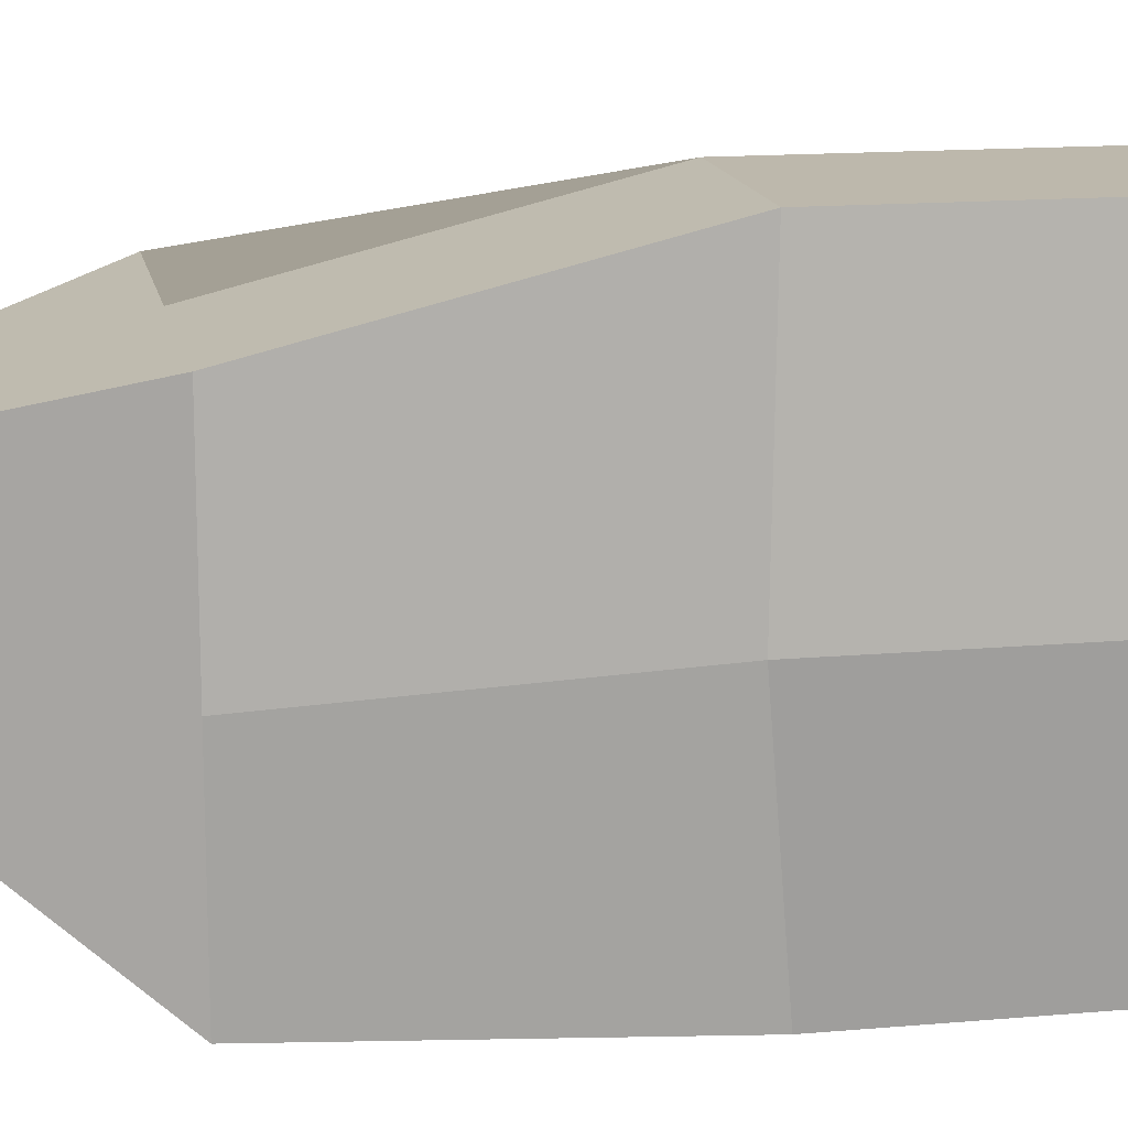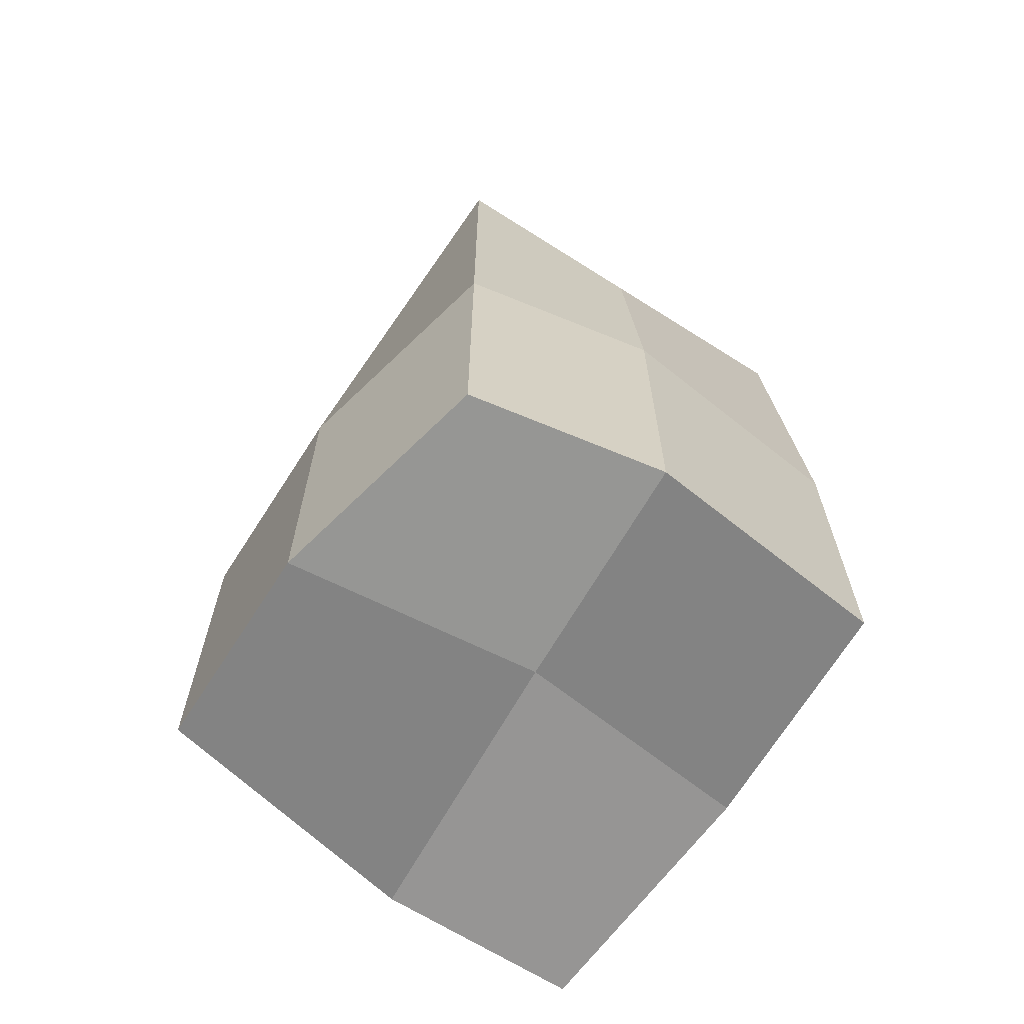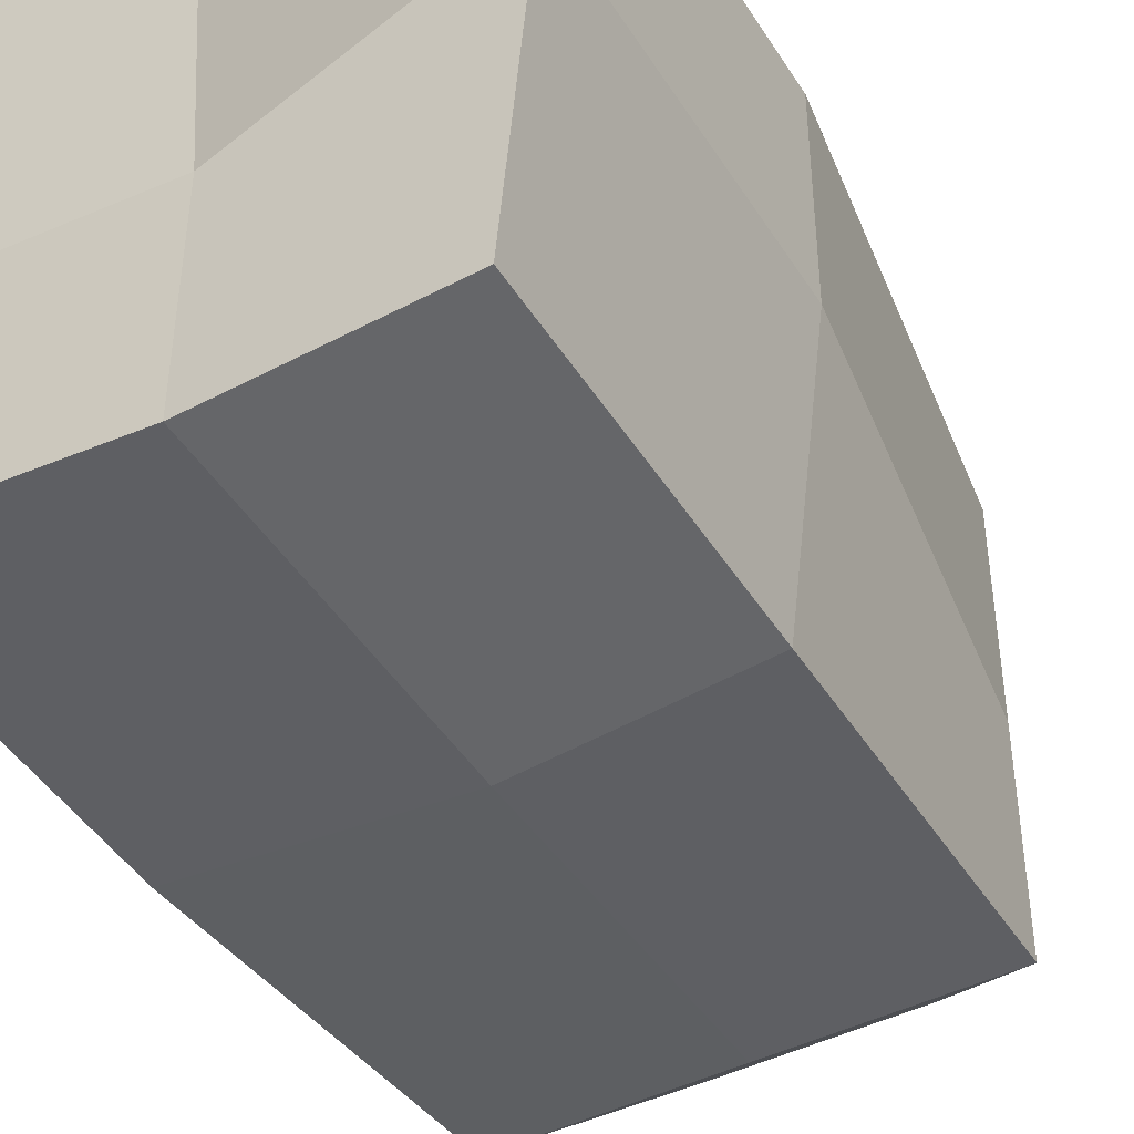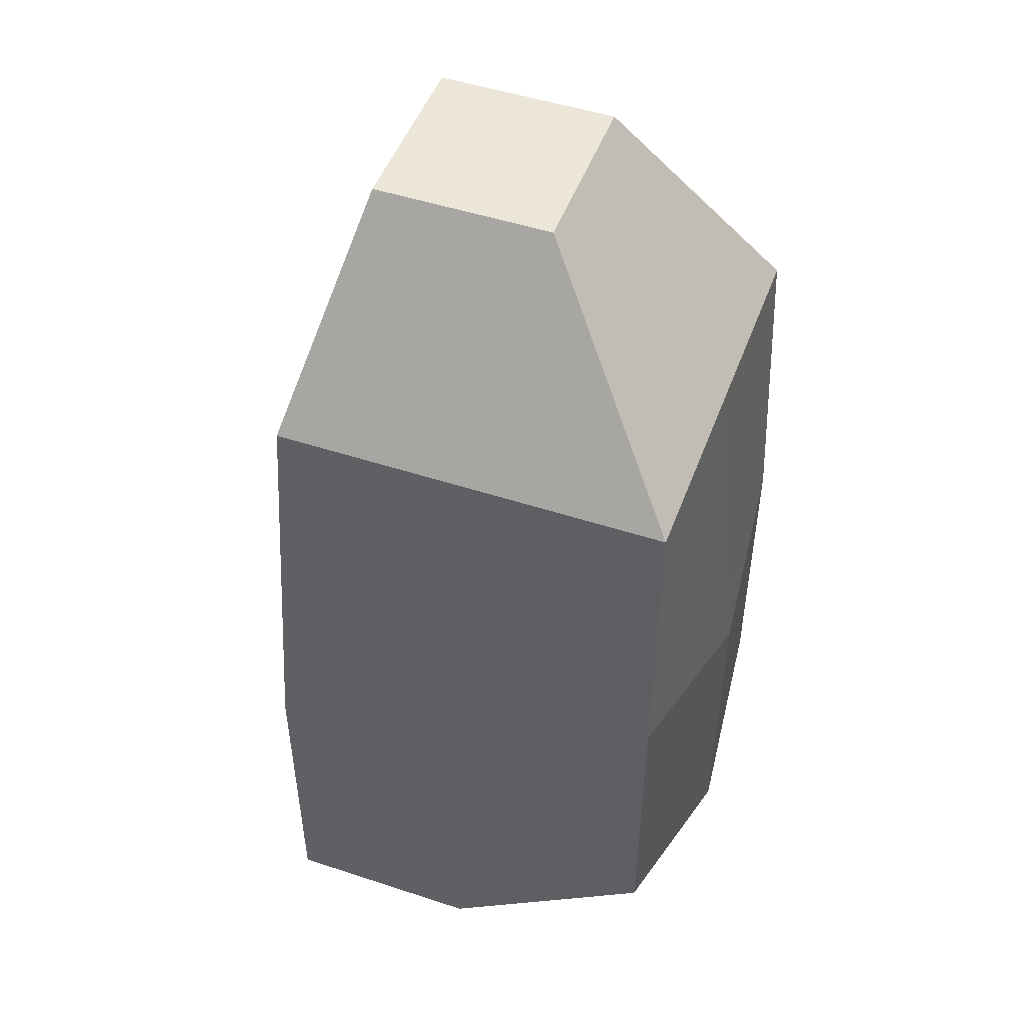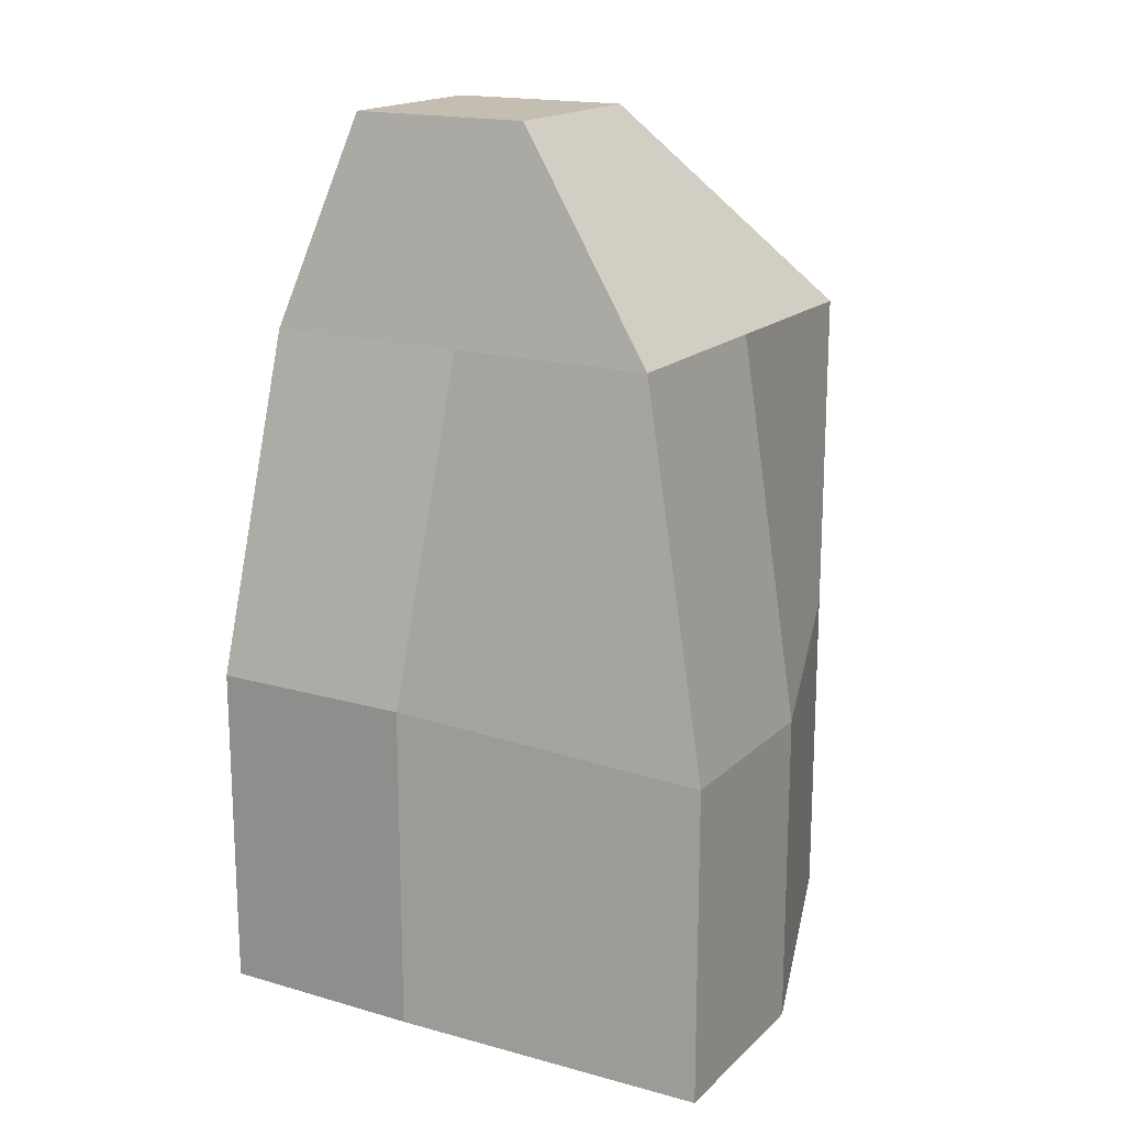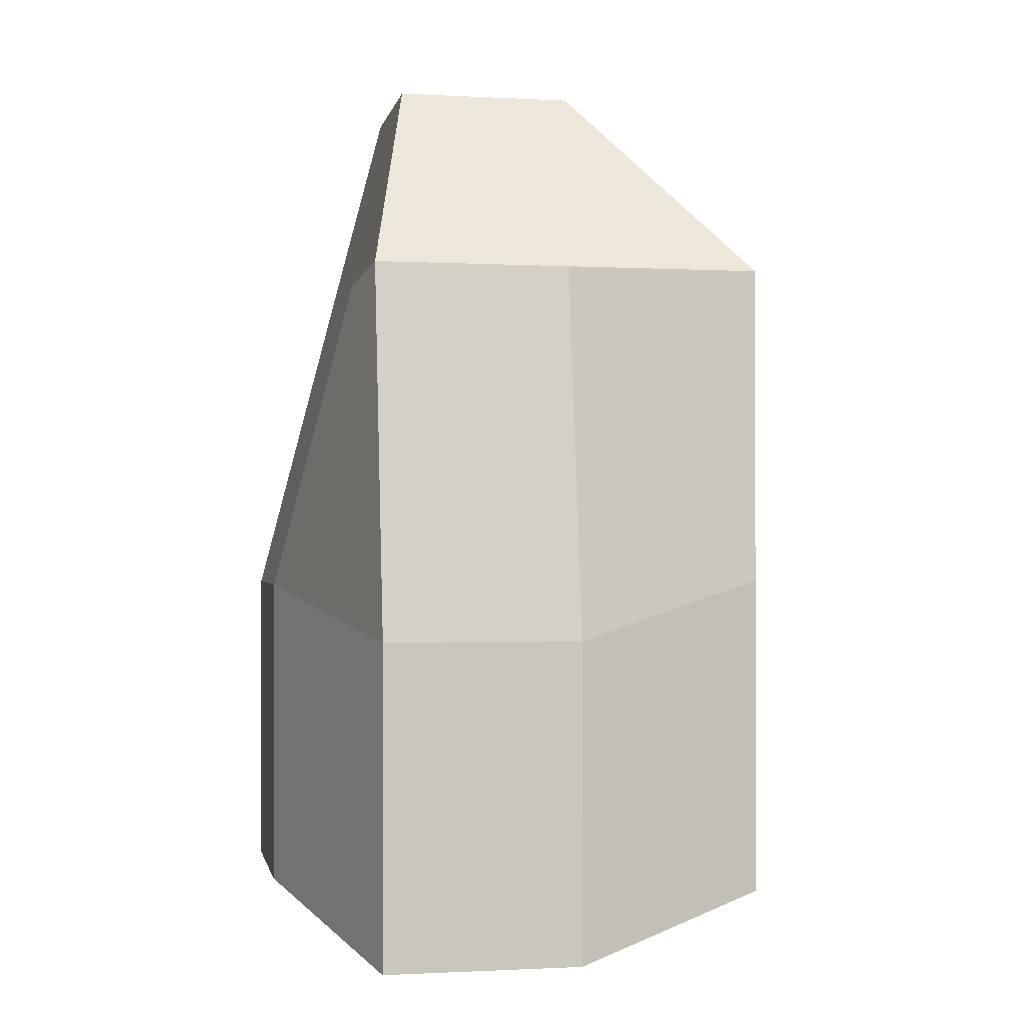
<metadata>
{"format":"obj","ext":"obj","renderer":"f3d","projection":"perspective","resolution":1024,"background":"white","views":[{"elev":14.8,"azim":-100.8,"up":"+Z"},{"elev":-66.1,"azim":147.4,"up":"+Y"},{"elev":-45.0,"azim":30.2,"up":"+Z"},{"elev":49.3,"azim":110.0,"up":"+Y"},{"elev":17.2,"azim":30.0,"up":"+Y"},{"elev":-0.8,"azim":78.9,"up":"+Y"}]}
</metadata>
<code>
o Cube
v -2.503 -2.4 3.295
v -1.583 7.553 1.75
v -2.524 -2.57 -2.474
v -1.583 7.553 -0.3576
v 3.011 -2.996 2.312
v 0.5243 7.553 1.75
v 2.317 -2.317 -2.317
v 0.5243 7.553 -0.3576
v 2.317 5.175 2.317
v 2.317 5.175 -2.317
v -2.317 5.175 2.317
v -2.317 5.175 -2.317
v 2.317 5.175 0
v 0 5.175 2.317
v -2.503 1.346 3.295
v 2.317 1.429 -2.317
v -2.524 1.176 -2.474
v 3.011 0.7505 2.312
v 0.2155 -2.59 -2.778
v -2.74 -2.297 0.3038
v 0 5.175 -2.317
v 3.011 -2.996 -0.005446
v -0.1856 -2.4 3.295
v -2.317 5.175 0
v -0.1856 1.346 3.295
v -2.74 1.449 0.3038
v 3.011 0.7505 -0.005446
v 0.2155 1.156 -2.778
v 0 -2.317 0
f 29 19 7 22
f 28 16 7 19
f 27 18 5 22
f 6 8 4 2
f 26 17 3 20
f 25 15 1 23
f 6 9 13 10 8
f 2 11 14 9 6
f 8 10 21 12 4
f 4 12 24 11 2
f 14 11 15 25
f 9 14 25 18
f 18 25 23 5
f 24 12 17 26
f 11 24 26 15
f 15 26 20 1
f 13 9 18 27
f 10 13 27 16
f 16 27 22 7
f 21 10 16 28
f 12 21 28 17
f 17 28 19 3
f 20 3 19 29
f 1 20 29 23
f 23 29 22 5

</code>
